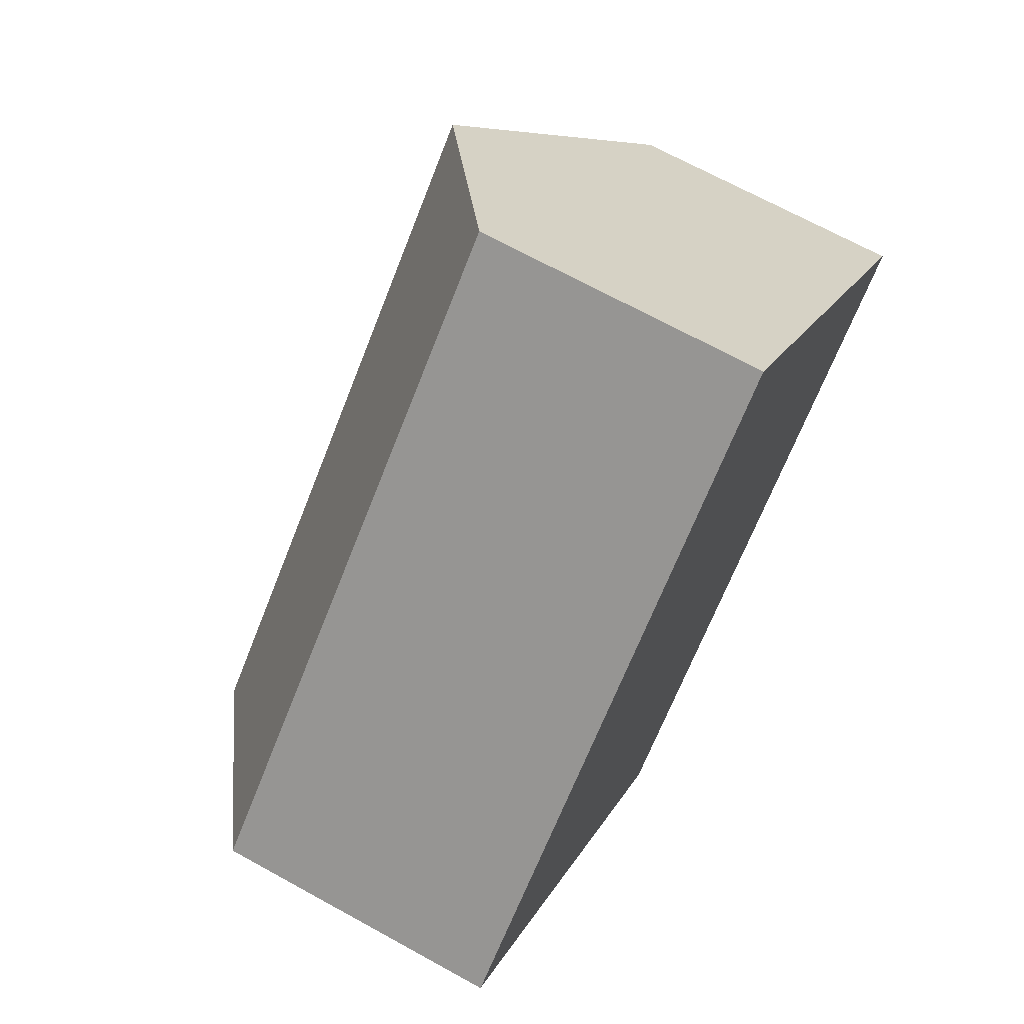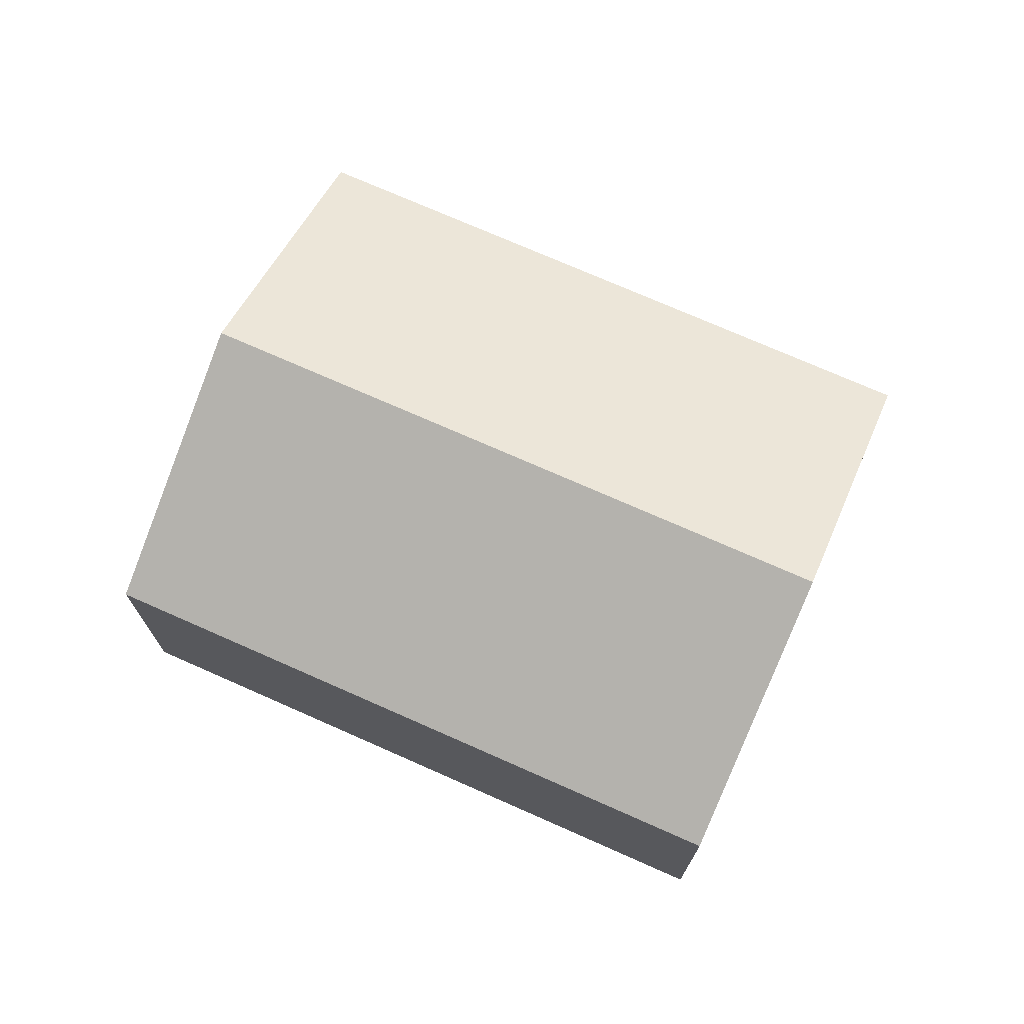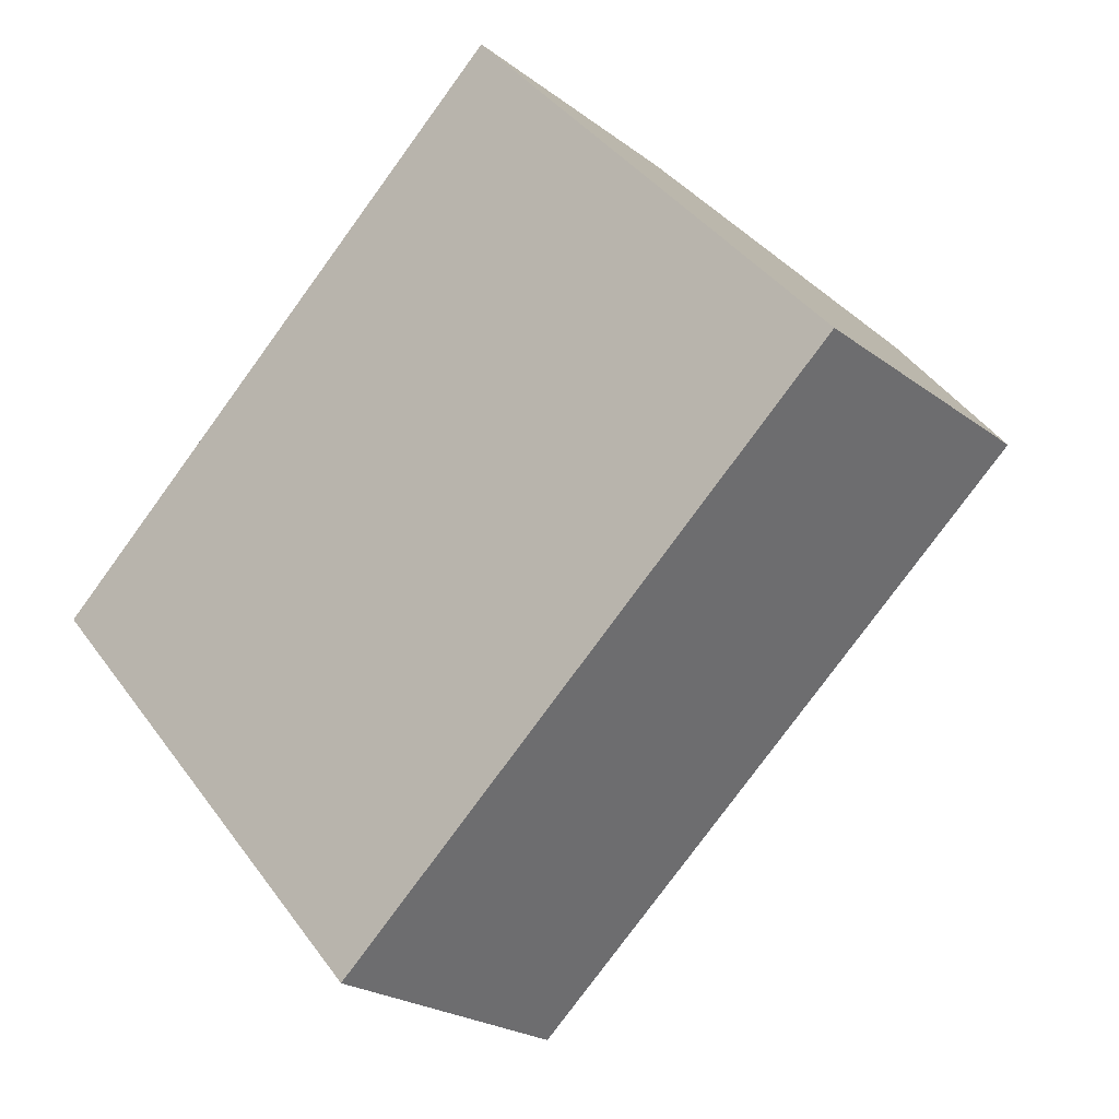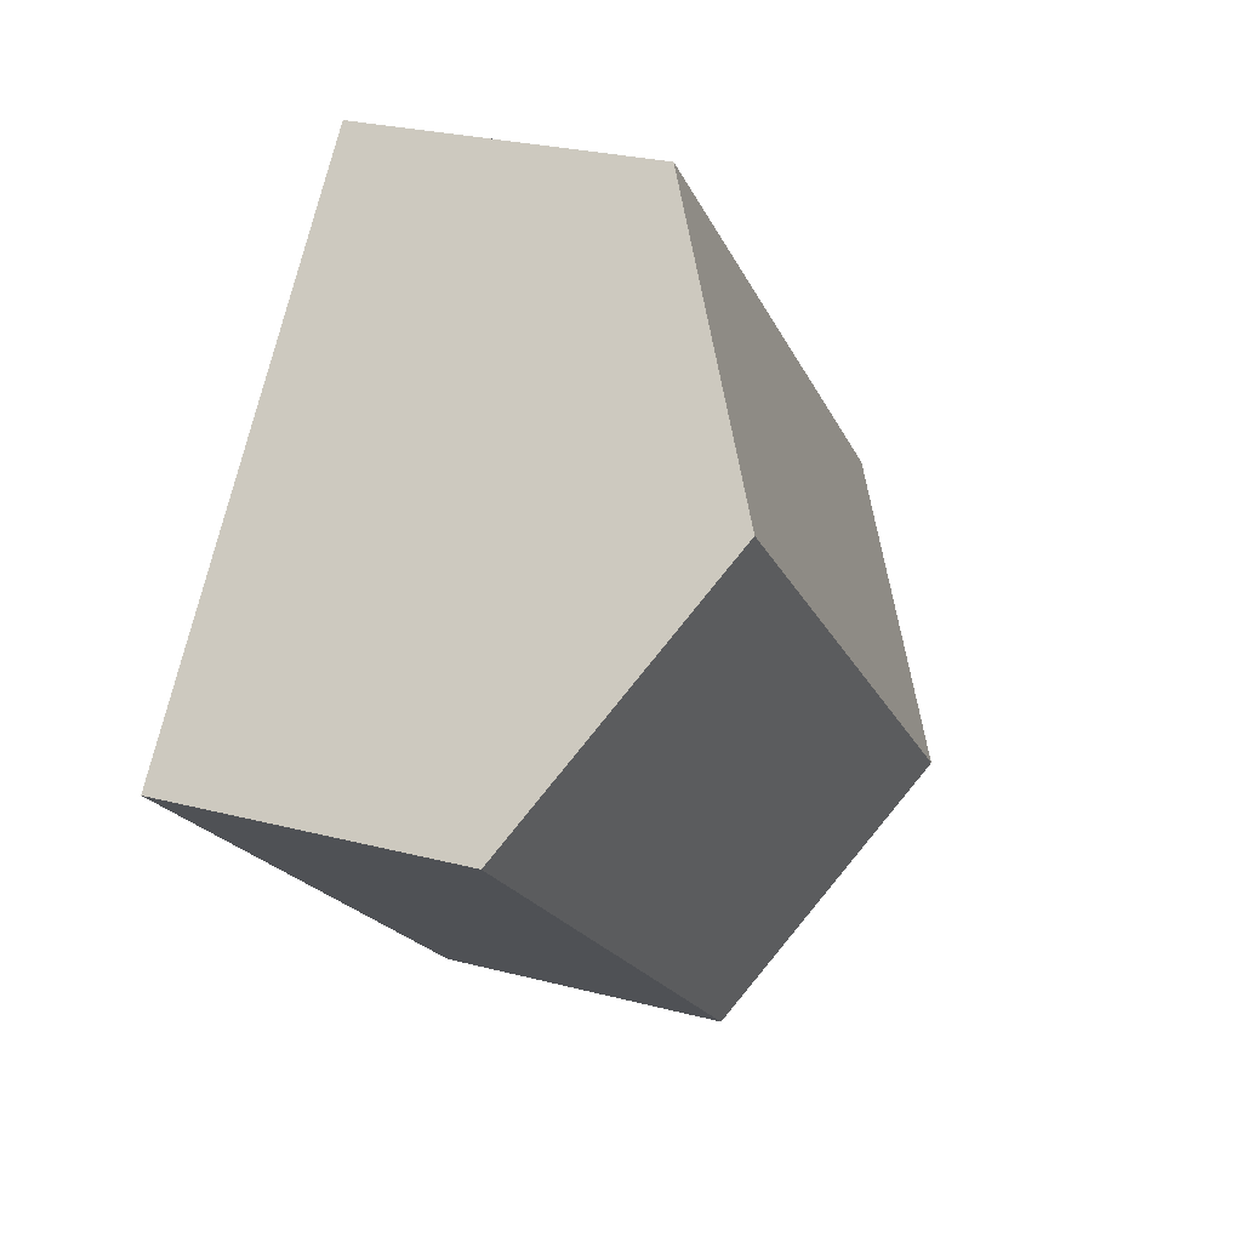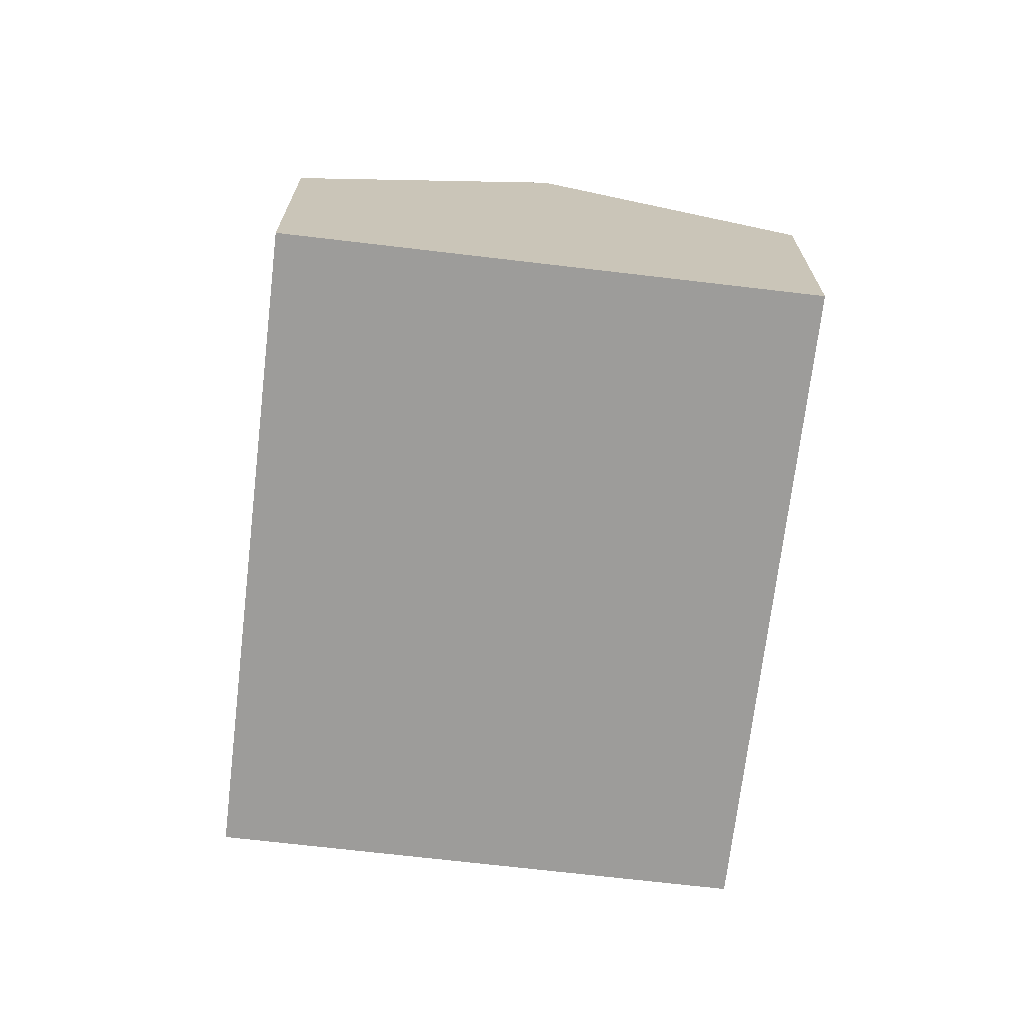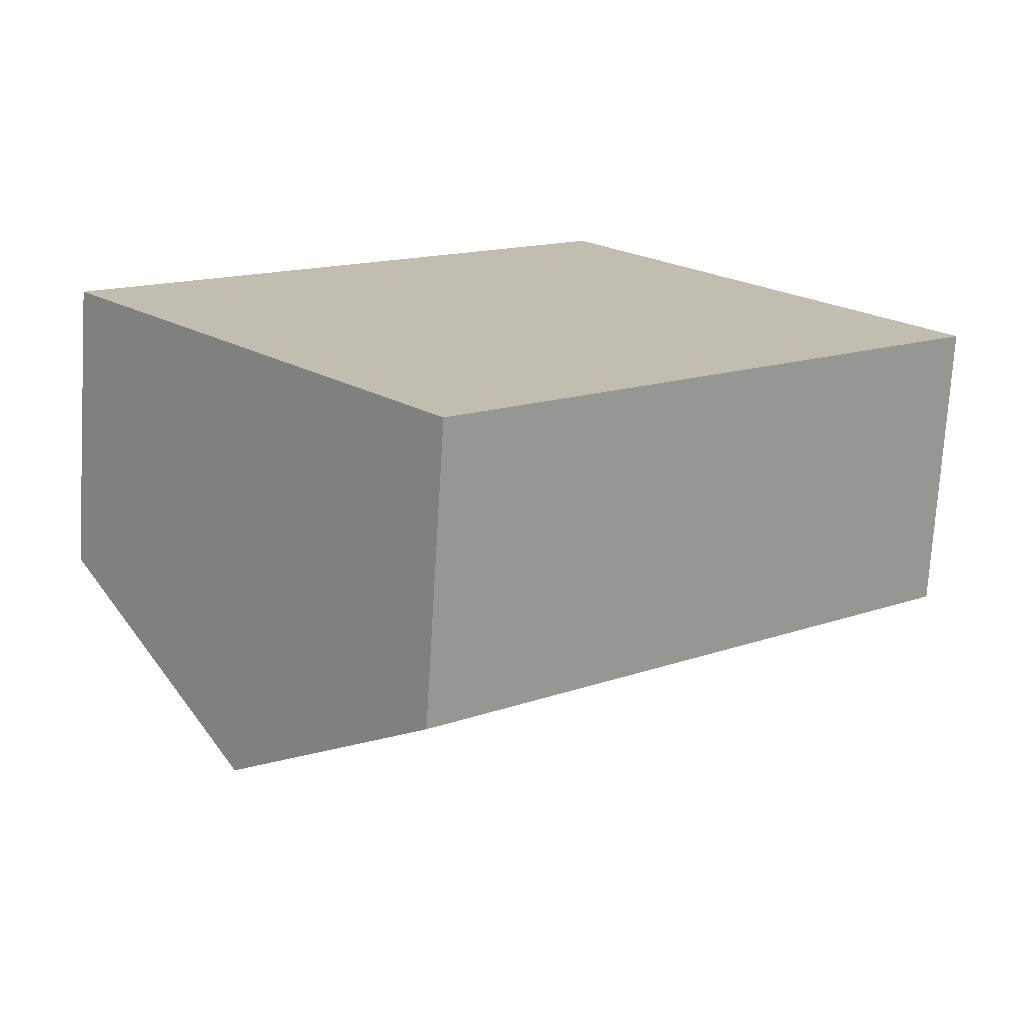
<metadata>
{"format":"obj","ext":"obj","renderer":"f3d","projection":"perspective","resolution":1024,"background":"white","views":[{"elev":68.8,"azim":-61.1,"up":"+Z"},{"elev":73.3,"azim":162.2,"up":"+Y"},{"elev":-22.5,"azim":38.0,"up":"+Z"},{"elev":26.7,"azim":112.2,"up":"+Z"},{"elev":-70.2,"azim":41.6,"up":"+Y"},{"elev":-73.4,"azim":-3.5,"up":"+Z"}]}
</metadata>
<code>
v  1.795 4.038 -2.016
v  8.537 2.713 0.375
v  3.589 2.713 -4.031
v  6.743 4.038 2.39
v  0 2.713 1.661e-16
v  4.948 2.713 4.406
v  3.589 2.468e-16 -4.031
v  1.795 1.234e-16 -2.016
v  0 0 0
v  4.948 -2.698e-16 4.406
v  6.743 -1.463e-16 2.39
v  8.537 -2.296e-17 0.375
g defaultobject
f 1 2 3
f 2 1 4
f 5 4 1
f 4 5 6
f 7 1 3
f 1 7 5
f 5 7 8
f 5 8 9
f 9 6 5
f 6 9 10
f 10 4 6
f 4 10 2
f 2 10 11
f 2 11 12
f 12 3 2
f 3 12 7
f 8 10 9
f 10 8 7
f 10 7 12
f 10 12 11

</code>
